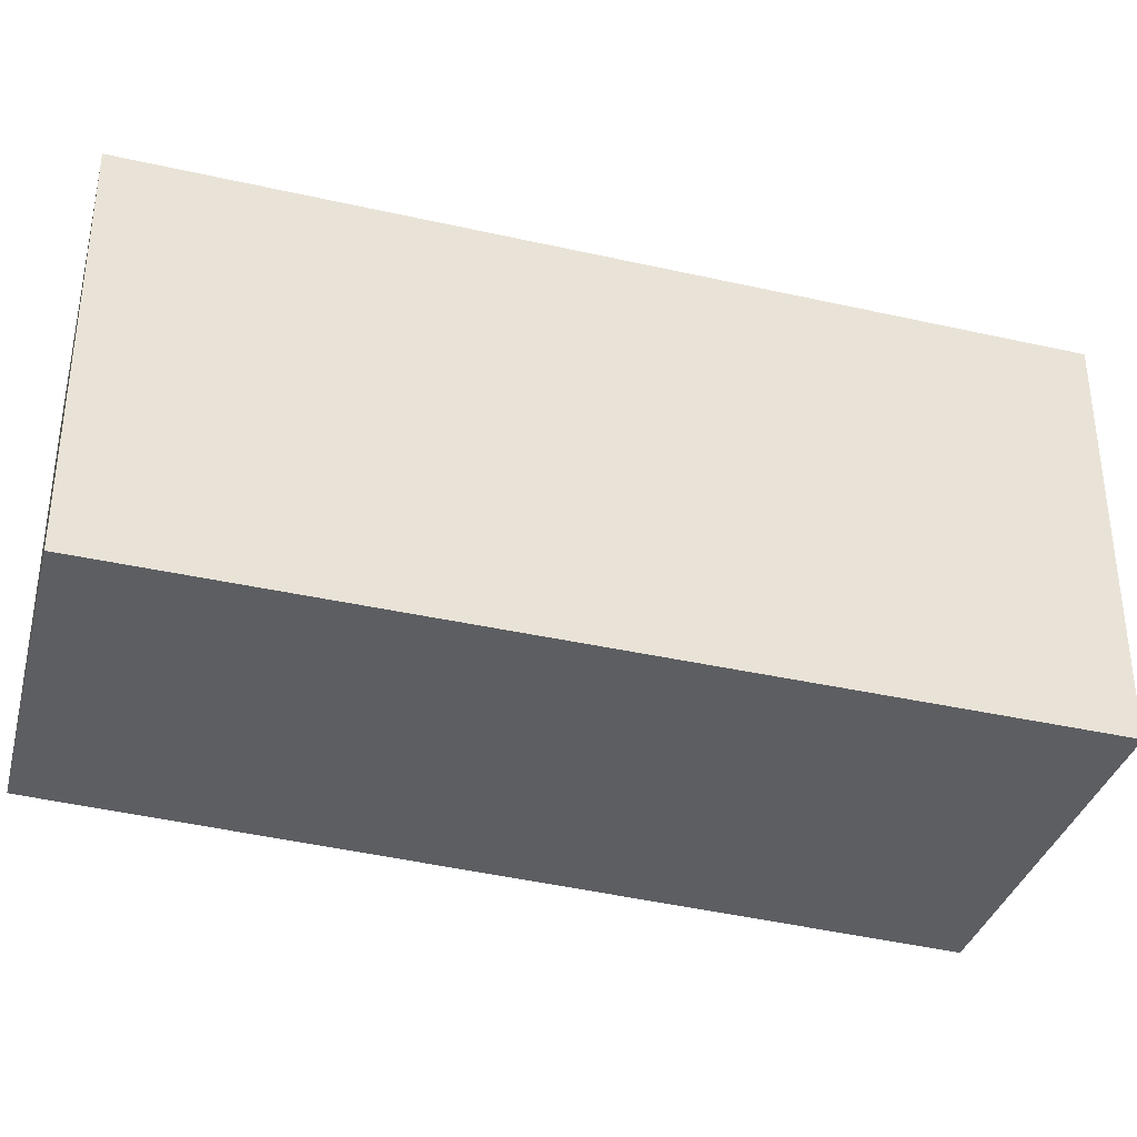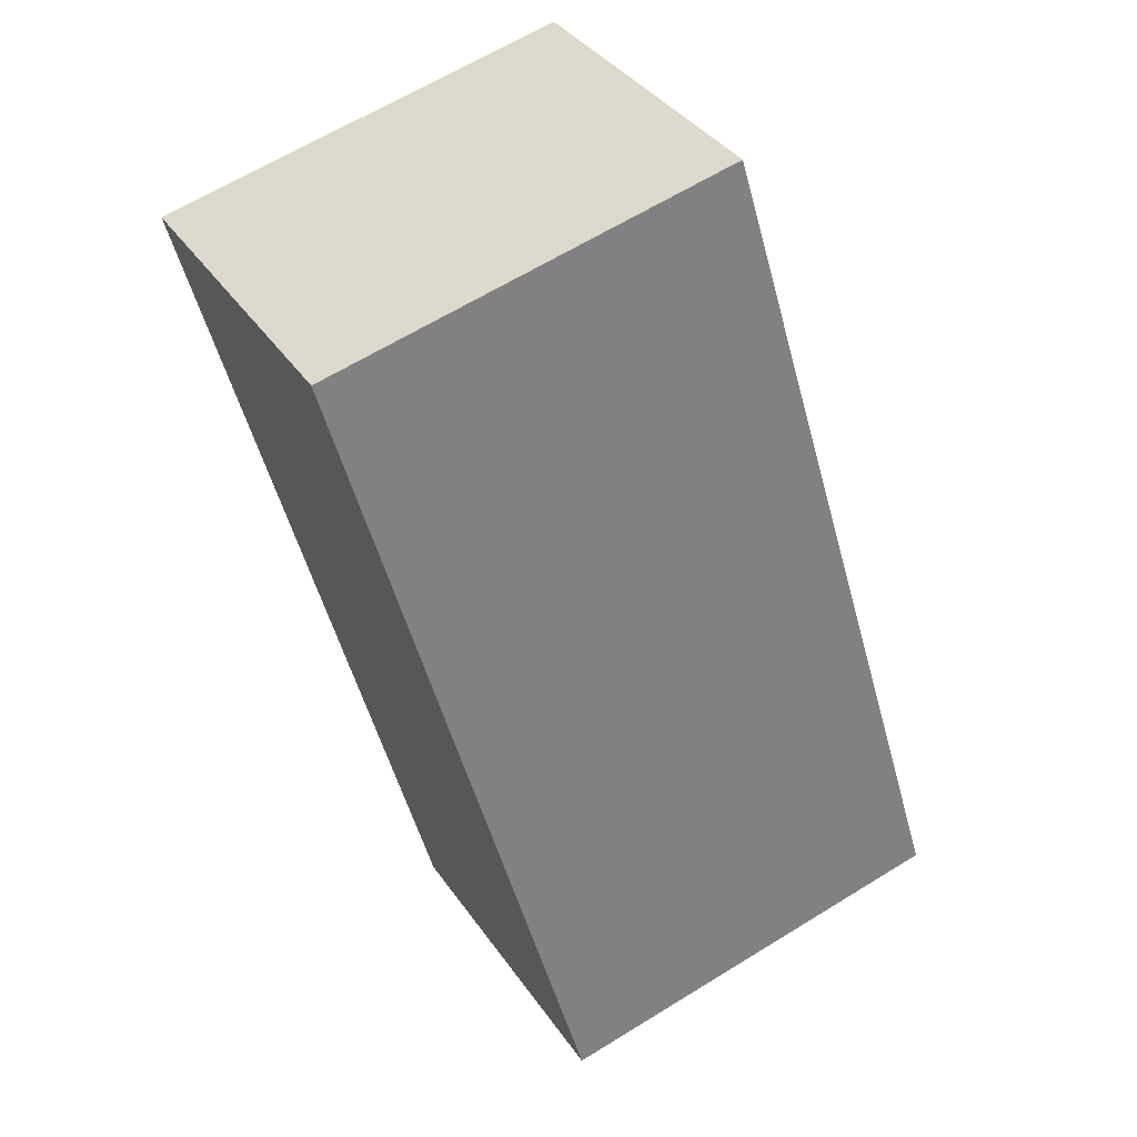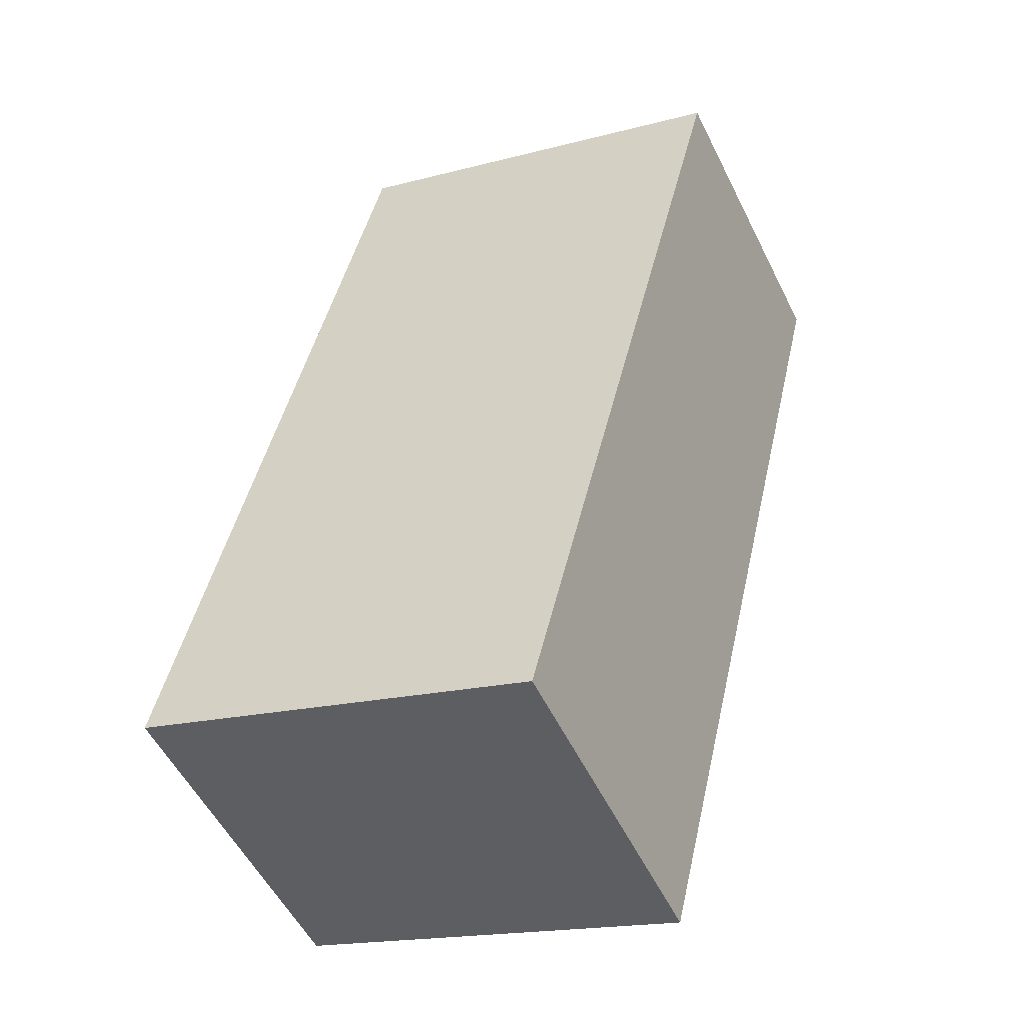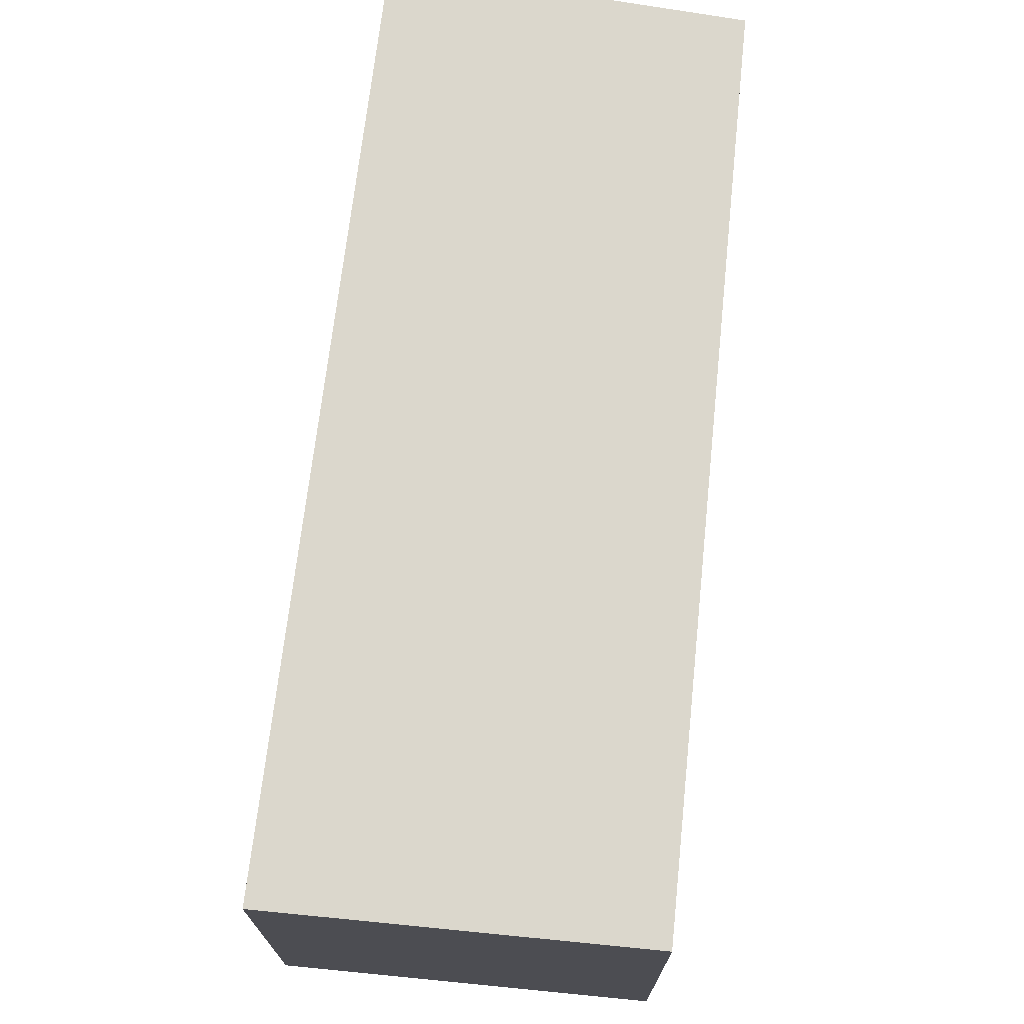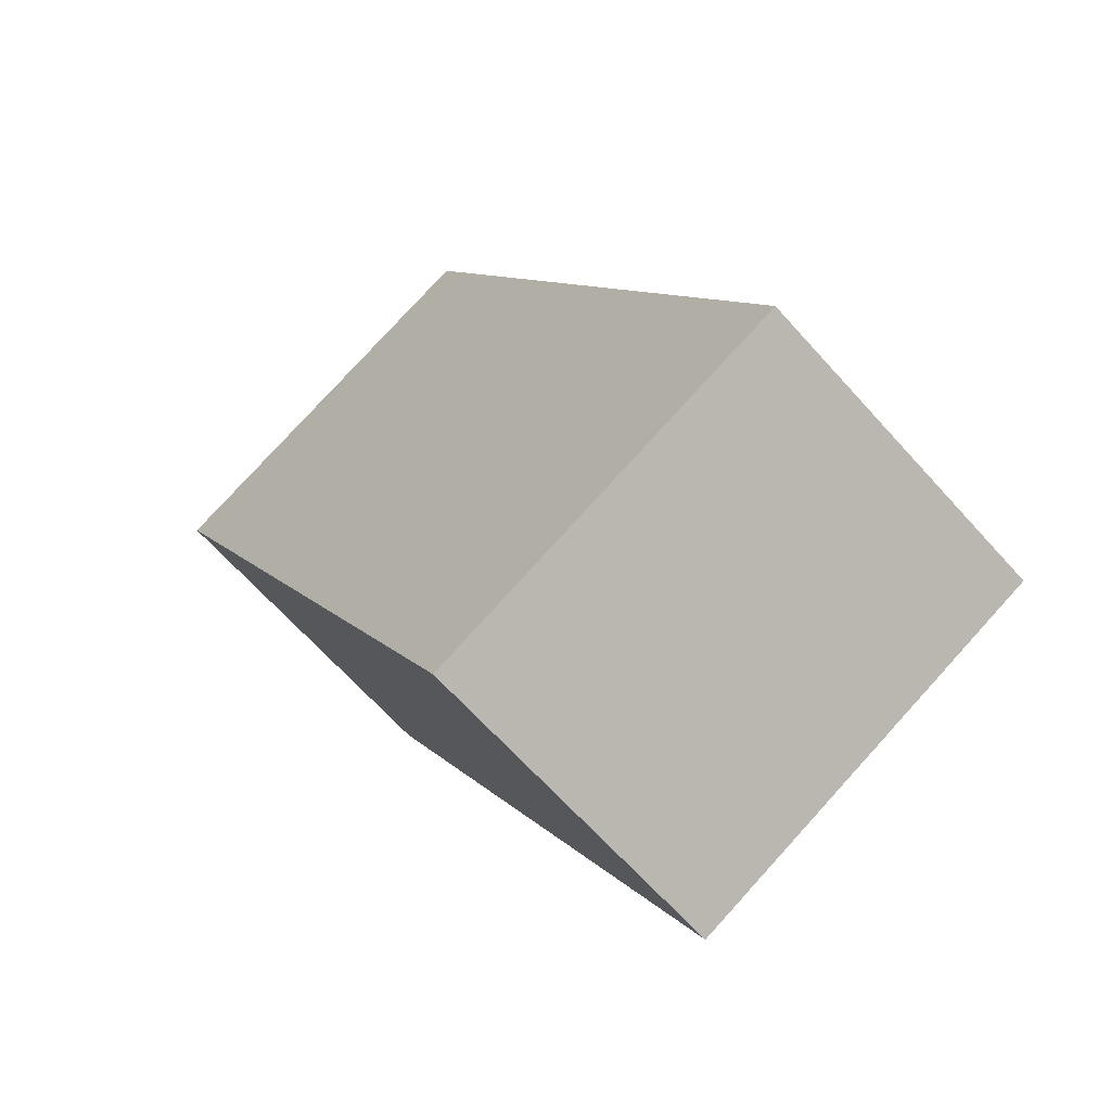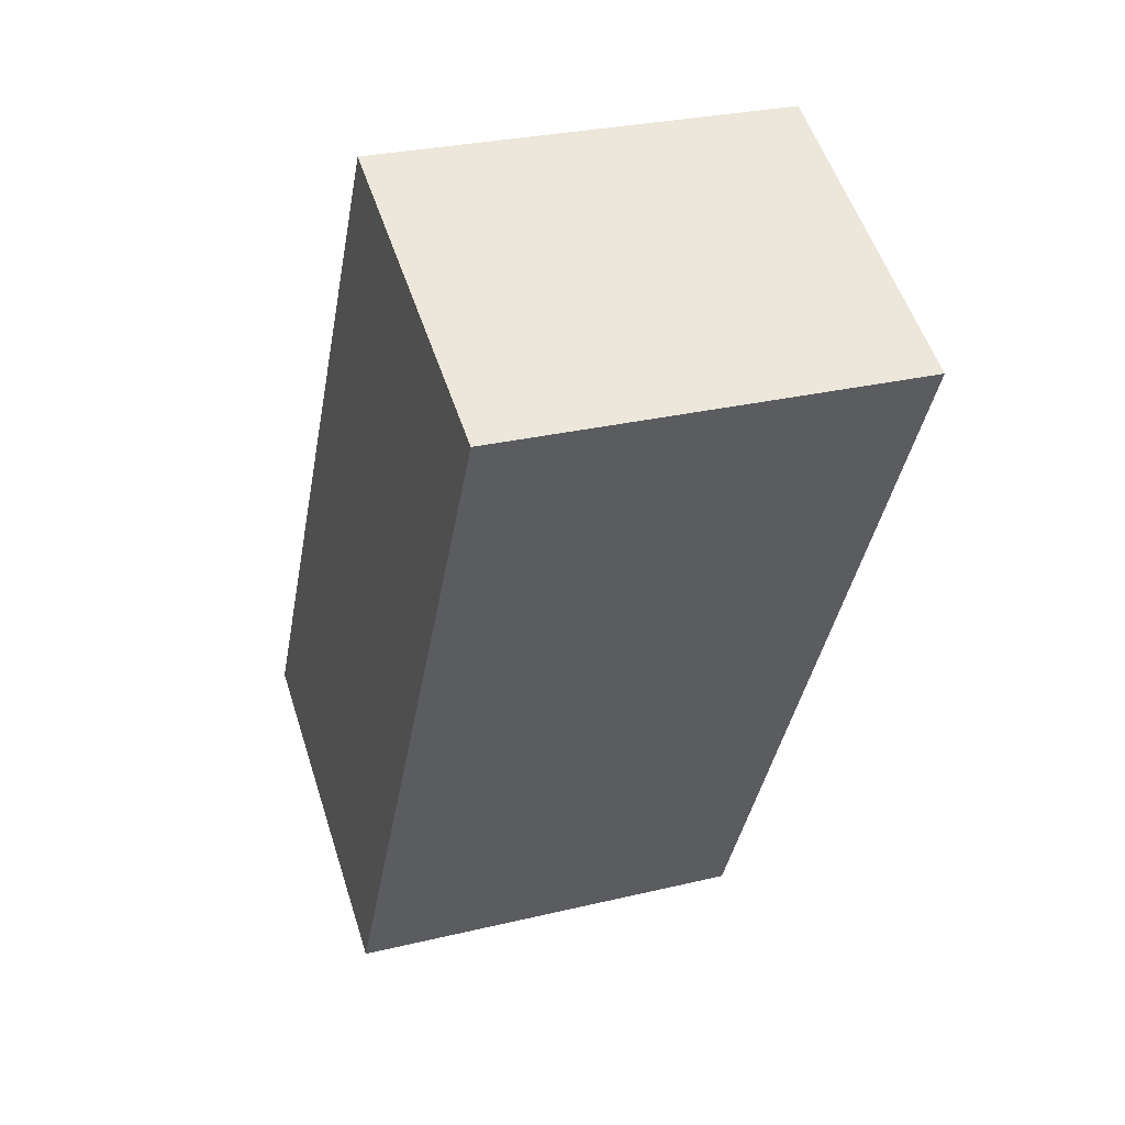
<metadata>
{"format":"obj","ext":"obj","renderer":"f3d","projection":"perspective","resolution":1024,"background":"white","views":[{"elev":-37.7,"azim":101.2,"up":"+Y"},{"elev":64.0,"azim":-121.9,"up":"+Z"},{"elev":-17.8,"azim":-62.4,"up":"+Z"},{"elev":73.4,"azim":-145.4,"up":"+Y"},{"elev":78.4,"azim":42.3,"up":"+Z"},{"elev":28.1,"azim":69.9,"up":"+Z"}]}
</metadata>
<code>
v  6.776 3.963 5.651
v  4.665 3.963 6.819
v  6.855 3.963 5.803
v  2.986 3.963 -1.652
v  3.966 3.963 7.144
v  0 3.963 2.427e-16
v  3.966 -4.374e-16 7.144
v  6.855 -3.553e-16 5.803
v  4.665 -4.175e-16 6.819
v  2.986 1.012e-16 -1.652
v  6.776 -3.46e-16 5.651
v  0 0 0
g defaultobject
f 1 2 3
f 2 1 4
f 2 4 5
f 5 4 6
f 7 2 5
f 2 7 3
f 3 7 8
f 8 7 9
f 8 1 3
f 1 8 4
f 4 8 10
f 10 8 11
f 10 6 4
f 6 10 12
f 12 5 6
f 5 12 7
f 9 11 8
f 11 9 10
f 10 9 7
f 10 7 12

</code>
